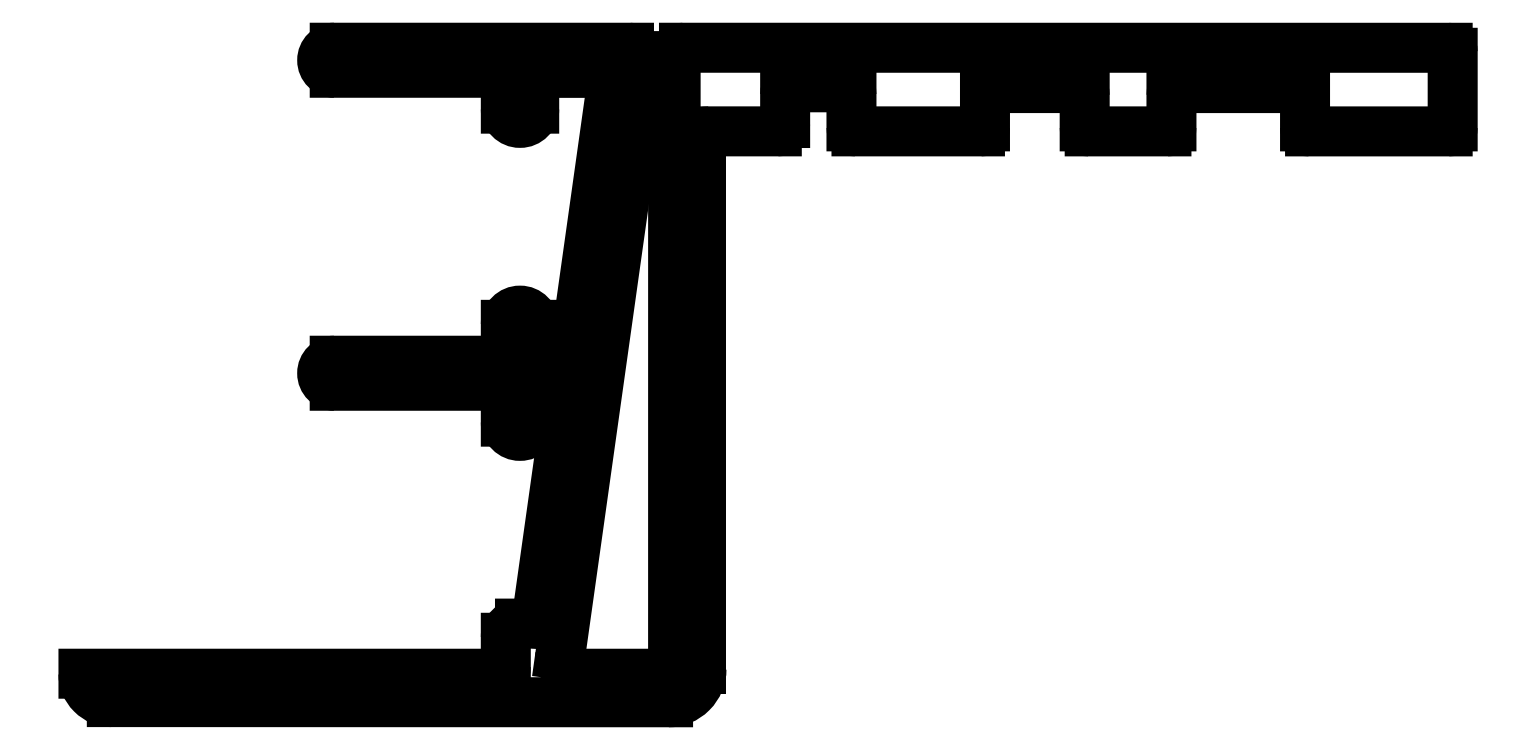
<metadata>
{"format":"dxf","ext":"dxf","renderer":"ezdxf+matplotlib","layout":"modelspace","background":"white","min_lineweight":24,"dpi":150}
</metadata>
<code>
0
SECTION
2
ENTITIES
0
LINE
8
0
10
711.6
20
673.7
30
0
11
712.5
21
673.7
31
0
0
LINE
8
0
10
711.6
20
671.6
30
0
11
711.6
21
673.7
31
0
0
ARC
8
0
10
710.7
20
671.6
30
0
40
0.85
50
180
51
360
0
LINE
8
0
10
709.9
20
673.7
30
0
11
709.9
21
671.6
31
0
0
LINE
8
0
10
709.9
20
673.7
30
0
11
699.6
21
673.7
31
0
0
ARC
8
0
10
699.6
20
674.5
30
0
40
0.75
50
90
51
270
0
LINE
8
0
10
709.9
20
675.2
30
0
11
699.6
21
675.2
31
0
0
LINE
8
0
10
709.9
20
677.4
30
0
11
709.9
21
675.2
31
0
0
ARC
8
0
10
710.7
20
677.4
30
0
40
0.85
50
360
51
180
0
LINE
8
0
10
711.6
20
675.2
30
0
11
711.6
21
677.4
31
0
0
LINE
8
0
10
713
20
675.2
30
0
11
711.6
21
675.2
31
0
0
ARC
8
0
10
713
20
676.2
30
0
40
1
50
270
51
352
0
LINE
8
0
10
716.3
20
692.5
30
0
11
714
21
676.1
31
0
0
LINE
8
0
10
711.6
20
692.5
30
0
11
716.3
21
692.5
31
0
0
LINE
8
0
10
711.6
20
690.3
30
0
11
711.6
21
692.5
31
0
0
ARC
8
0
10
710.7
20
690.3
30
0
40
0.85
50
180
51
360
0
LINE
8
0
10
709.9
20
692.5
30
0
11
709.9
21
690.3
31
0
0
LINE
8
0
10
699.6
20
692.5
30
0
11
709.9
21
692.5
31
0
0
ARC
8
0
10
699.6
20
693.2
30
0
40
0.75
50
90
51
270
0
LINE
8
0
10
699.6
20
694
30
0
11
717.3
21
694
31
0
0
ARC
8
0
10
717.3
20
693.5
30
0
40
0.5
50
355.3
51
90
0
LINE
8
0
10
717.3
20
688.5
30
0
11
717.8
21
693.4
31
0
0
ARC
8
0
10
717.8
20
688.4
30
0
40
0.5
50
175.3
51
270
0
LINE
8
0
10
719.6
20
687.9
30
0
11
717.8
21
687.9
31
0
0
ARC
8
0
10
719.6
20
688.4
30
0
40
0.5
50
270
51
360
0
LINE
8
0
10
720.1
20
693.5
30
0
11
720.1
21
688.4
31
0
0
ARC
8
0
10
720.6
20
693.5
30
0
40
0.5
50
90
51
180
0
LINE
8
0
10
720.6
20
694
30
0
11
766.3
21
694
31
0
0
ARC
8
0
10
766.3
20
693.7
30
0
40
0.3
50
360
51
90
0
LINE
8
0
10
766.6
20
693.7
30
0
11
766.6
21
689.3
31
0
0
ARC
8
0
10
766.3
20
689.3
30
0
40
0.3
50
270
51
360
0
LINE
8
0
10
758.1
20
689
30
0
11
766.3
21
689
31
0
0
ARC
8
0
10
758.1
20
689.3
30
0
40
0.3
50
180
51
270
0
LINE
8
0
10
757.8
20
691.1
30
0
11
757.8
21
689.3
31
0
0
ARC
8
0
10
757.3
20
691.1
30
0
40
0.5
50
360
51
90
0
LINE
8
0
10
757.3
20
691.6
30
0
11
750.3
21
691.6
31
0
0
ARC
8
0
10
750.3
20
691.1
30
0
40
0.5
50
90
51
180
0
LINE
8
0
10
749.8
20
689.3
30
0
11
749.8
21
691.1
31
0
0
ARC
8
0
10
749.5
20
689.3
30
0
40
0.3
50
270
51
360
0
LINE
8
0
10
744.9
20
689
30
0
11
749.5
21
689
31
0
0
ARC
8
0
10
744.9
20
689.3
30
0
40
0.3
50
180
51
270
0
LINE
8
0
10
744.6
20
691.1
30
0
11
744.6
21
689.3
31
0
0
ARC
8
0
10
744.1
20
691.1
30
0
40
0.5
50
360
51
90
0
LINE
8
0
10
739.1
20
691.6
30
0
11
744.1
21
691.6
31
0
0
ARC
8
0
10
739.1
20
691.1
30
0
40
0.5
50
90
51
180
0
LINE
8
0
10
738.6
20
689.3
30
0
11
738.6
21
691.1
31
0
0
ARC
8
0
10
738.3
20
689.3
30
0
40
0.3
50
270
51
360
0
LINE
8
0
10
730.9
20
689
30
0
11
738.3
21
689
31
0
0
ARC
8
0
10
730.9
20
689.3
30
0
40
0.3
50
180
51
270
0
LINE
8
0
10
730.6
20
691.1
30
0
11
730.6
21
689.3
31
0
0
ARC
8
0
10
730.1
20
691.1
30
0
40
0.5
50
360
51
90
0
LINE
8
0
10
727.1
20
691.6
30
0
11
730.1
21
691.6
31
0
0
ARC
8
0
10
727.1
20
691.1
30
0
40
0.5
50
90
51
180
0
LINE
8
0
10
726.6
20
689.5
30
0
11
726.6
21
691.1
31
0
0
ARC
8
0
10
726.1
20
689.5
30
0
40
0.5
50
270
51
360
0
LINE
8
0
10
722.1
20
689
30
0
11
726.1
21
689
31
0
0
ARC
8
0
10
722.1
20
688.5
30
0
40
0.5
50
90
51
180
0
LINE
8
0
10
721.6
20
656.8
30
0
11
721.6
21
688.5
31
0
0
ARC
8
0
10
719.6
20
656.8
30
0
40
2
50
270
51
2.504e-06
0
LINE
8
0
10
686.3
20
654.8
30
0
11
719.6
21
654.8
31
0
0
ARC
8
0
10
686.3
20
656.5
30
0
40
1.7
50
180
51
270
0
LINE
8
0
10
709.4
20
656.5
30
0
11
684.6
21
656.5
31
0
0
ARC
8
0
10
709.4
20
657
30
0
40
0.5
50
270
51
360
0
LINE
8
0
10
709.9
20
658.6
30
0
11
709.9
21
657
31
0
0
ARC
8
0
10
710.7
20
658.6
30
0
40
0.85
50
90
51
180
0
LINE
8
0
10
710.7
20
659.5
30
0
11
711.7
21
659.5
31
0
0
LINE
8
0
10
713.5
20
672.6
30
0
11
711.7
21
659.5
31
0
0
ARC
8
0
10
712.5
20
672.7
30
0
40
1
50
352
51
90
0
LINE
8
0
10
719.9
20
657
30
0
11
719.9
21
685.7
31
0
0
ARC
8
0
10
719.4
20
685.7
30
0
40
0.5
50
360
51
90
0
LINE
8
0
10
719.4
20
686.2
30
0
11
717.6
21
686.2
31
0
0
ARC
8
0
10
717.6
20
685.7
30
0
40
0.5
50
90
51
172
0
LINE
8
0
10
717.1
20
685.8
30
0
11
713.1
21
657.6
31
0
0
ARC
8
0
10
714.1
20
657.5
30
0
40
1
50
172
51
270
0
LINE
8
0
10
719.4
20
656.5
30
0
11
714.1
21
656.5
31
0
0
ARC
8
0
10
719.4
20
657
30
0
40
0.5
50
270
51
360
0
ENDSEC
0
EOF

</code>
